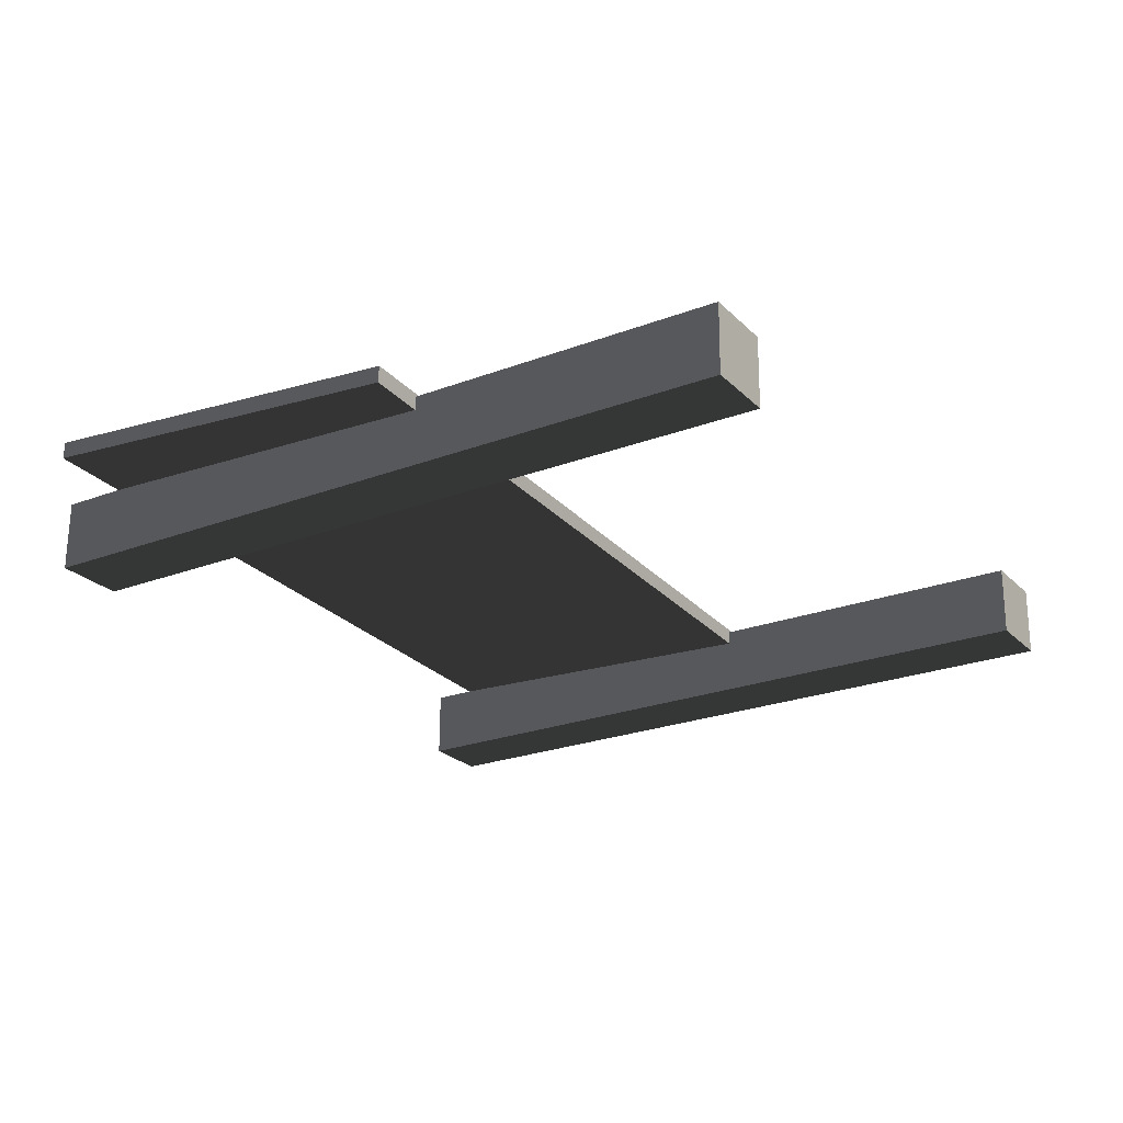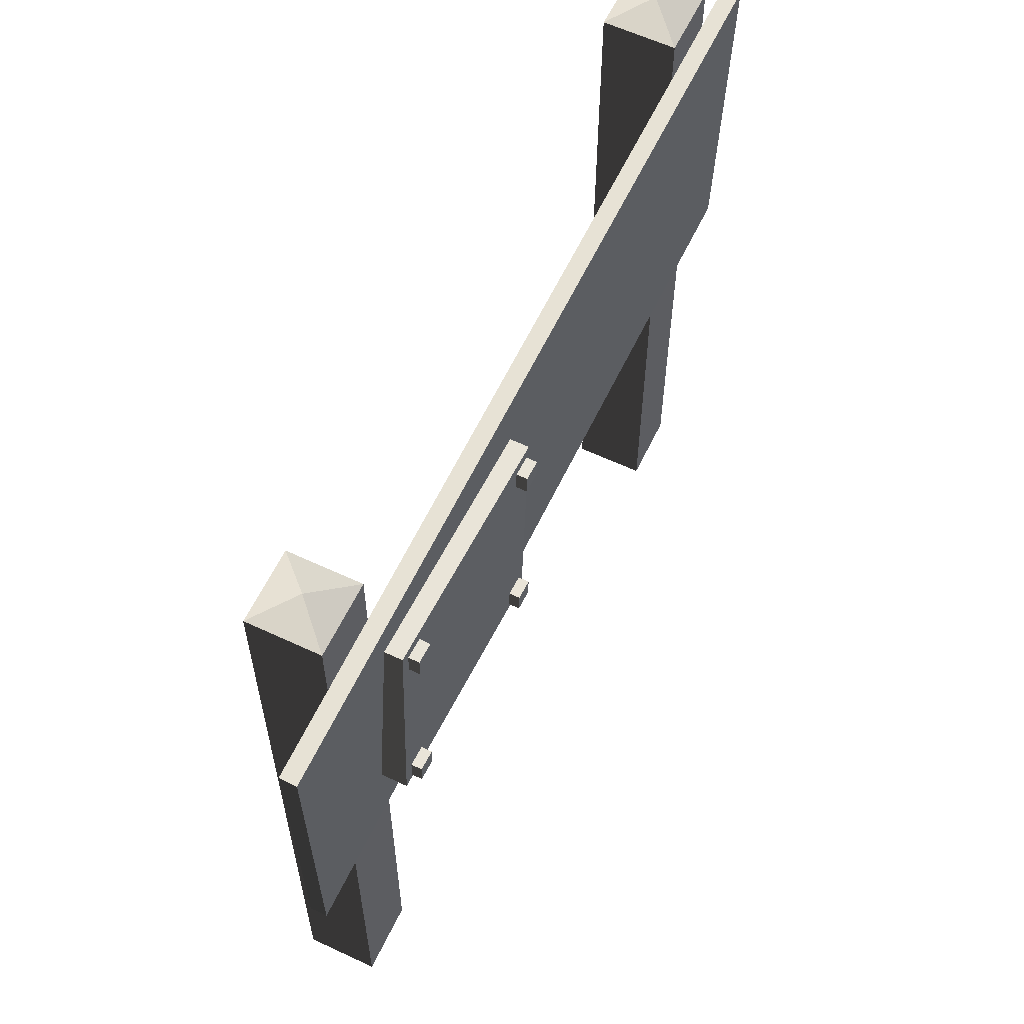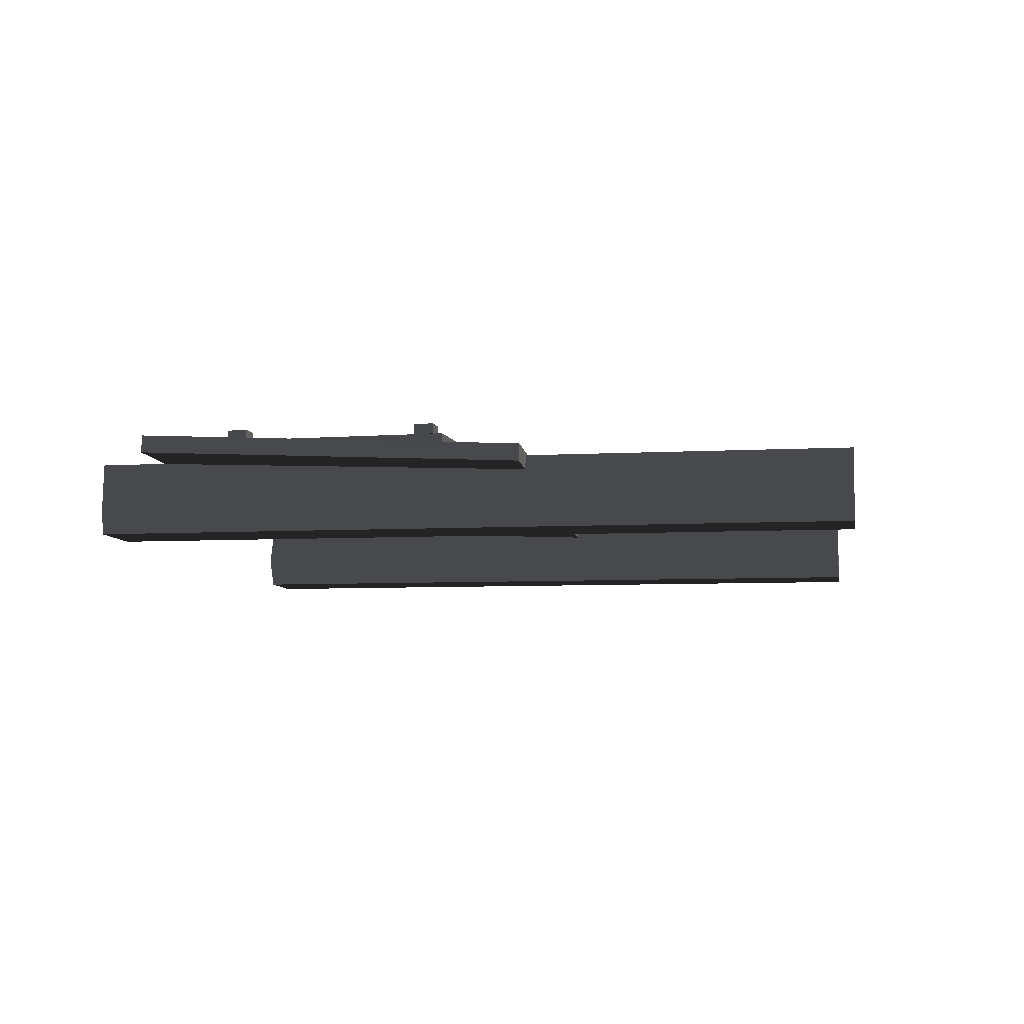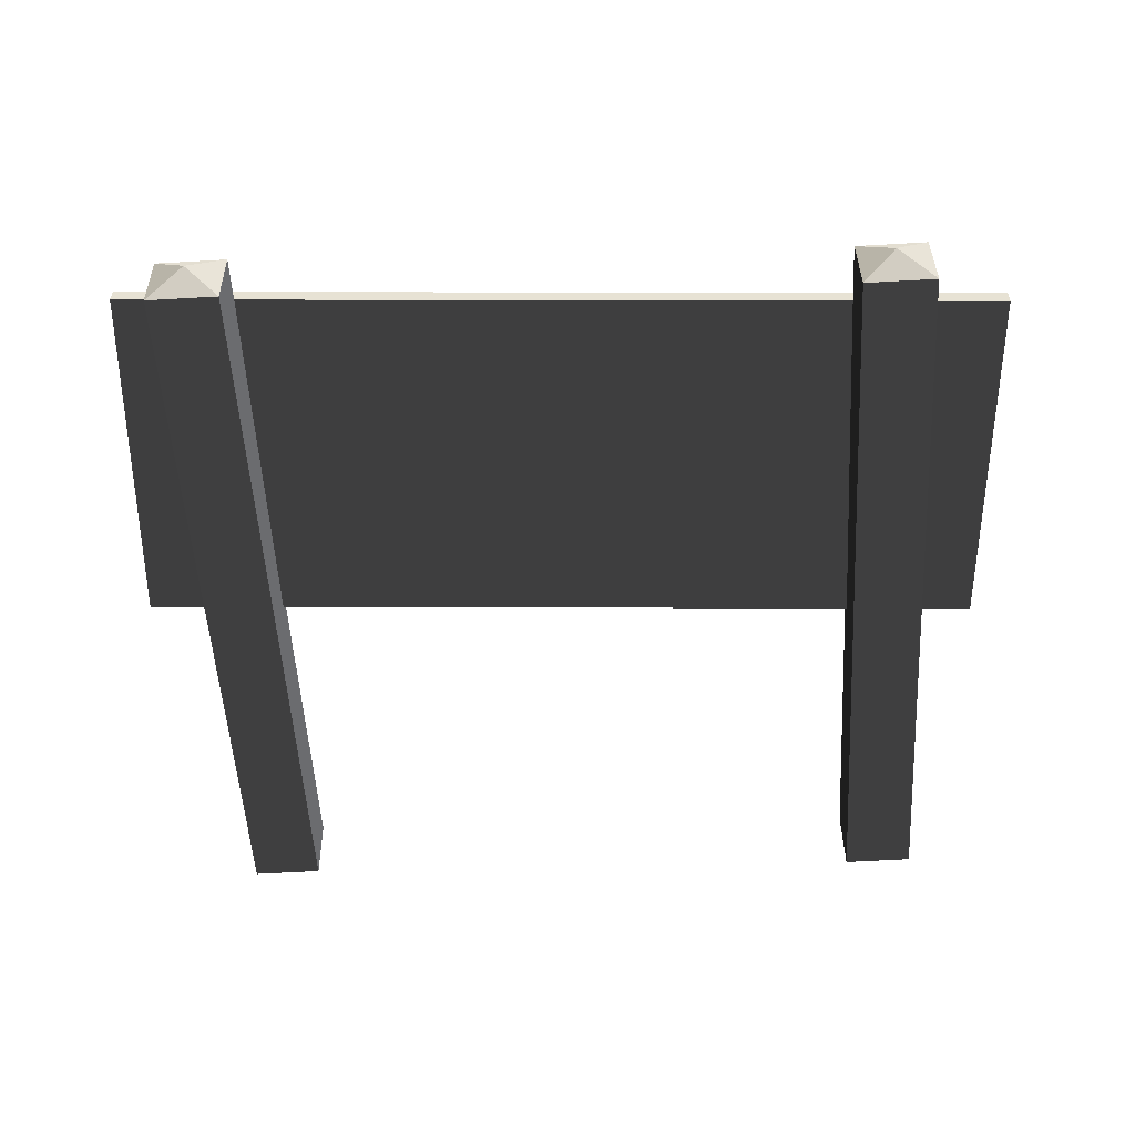
<metadata>
{"format":"obj","ext":"obj","renderer":"f3d","projection":"perspective","resolution":1024,"background":"white","views":[{"elev":-23.6,"azim":-57.3,"up":"+Z"},{"elev":60.4,"azim":-63.8,"up":"+Y"},{"elev":-6.5,"azim":-80.4,"up":"+Z"},{"elev":-53.0,"azim":-176.8,"up":"+Z"}]}
</metadata>
<code>
v -1.231 2.257 -0.2407
v -1.376 2.319 -0.09202
v -1.228 2.257 0.05348
v -1.228 2.257 0.05348
v -1.376 2.319 -0.09202
v -1.522 2.257 0.05663
v -1.522 2.257 0.05663
v -1.376 2.319 -0.09202
v -1.525 2.257 -0.2375
v -1.525 2.257 -0.2375
v -1.376 2.319 -0.09202
v -1.231 2.257 -0.2407
v 1.566 2.335 -0.2407
v 1.42 2.397 -0.09202
v 1.569 2.335 0.05348
v 1.569 2.335 0.05348
v 1.42 2.397 -0.09202
v 1.275 2.335 0.05663
v 1.275 2.335 0.05663
v 1.42 2.397 -0.09202
v 1.272 2.335 -0.2375
v 1.272 2.335 -0.2375
v 1.42 2.397 -0.09202
v 1.566 2.335 -0.2407
v -1.777 0.434 -0.0009817
v -1.777 0.4315 0.06802
v -1.785 0.5709 0.07324
v -1.785 0.5735 0.004231
v -1.793 0.7104 0.07845
v -1.793 0.713 0.009443
v -1.801 0.8499 0.08366
v -1.801 0.8524 0.01465
v -1.809 0.9893 0.08887
v -1.809 0.9919 0.01987
v -1.817 1.129 0.09409
v -1.817 1.131 0.02508
v -1.825 1.268 0.0993
v -1.825 1.271 0.03029
v -1.833 1.408 0.1045
v -1.833 1.41 0.0355
v -1.841 1.547 0.1097
v -1.842 1.55 0.04072
v -1.849 1.687 0.1149
v -1.85 1.689 0.04593
v -1.858 1.826 0.1201
v -1.858 1.829 0.05114
v -1.866 1.966 0.1254
v -1.866 1.968 0.05635
v -1.777 0.4315 0.06802
v 1.866 0.6426 0.06802
v 1.858 0.782 0.07324
v -1.785 0.5709 0.07324
v 0.7353 0.8569 0.07845
v -1.793 0.7104 0.07845
v -1.785 0.5709 0.07324
v 1.858 0.782 0.07324
v 0.8443 0.8632 0.07845
v 1.85 0.9215 0.07845
v -1.793 0.7104 0.07845
v 0.7353 0.8569 0.07845
v 0.7331 0.9967 0.08366
v -1.801 0.8499 0.08366
v 1.147 1.161 0.08887
v -1.809 0.9893 0.08887
v -1.801 0.8499 0.08366
v 0.7331 0.9967 0.08366
v 0.8493 1.003 0.08366
v 1.842 1.061 0.08366
v 1.297 1.169 0.08887
v 1.833 1.2 0.08887
v 0.5368 1.265 0.09409
v -1.817 1.129 0.09409
v -1.809 0.9893 0.08887
v 1.147 1.161 0.08887
v 0.7619 1.278 0.09409
v 0.974 1.291 0.09409
v 1.145 1.3 0.09409
v -1.817 1.129 0.09409
v 0.5368 1.265 0.09409
v 0.5397 1.405 0.0993
v -1.825 1.268 0.0993
v 0.7652 1.558 0.1045
v -1.833 1.408 0.1045
v -1.825 1.268 0.0993
v 0.5397 1.405 0.0993
v 0.7632 1.418 0.0993
v 0.8866 1.425 0.0993
v 0.8802 1.565 0.1045
v -1.833 1.408 0.1045
v 0.7652 1.558 0.1045
v 0.7601 1.698 0.1097
v -1.841 1.547 0.1097
v 0.9094 1.847 0.1149
v -1.849 1.687 0.1149
v -1.841 1.547 0.1097
v 0.7601 1.698 0.1097
v 0.9192 1.707 0.1097
v 1.785 2.037 0.1201
v -1.858 1.826 0.1201
v -1.849 1.687 0.1149
v 0.9094 1.847 0.1149
v 1.115 1.858 0.1149
v 1.793 1.898 0.1149
v -1.858 1.826 0.1201
v 1.785 2.037 0.1201
v 1.777 2.177 0.1254
v -1.866 1.966 0.1254
v 1.866 0.6426 0.06802
v 1.866 0.6451 -0.0009817
v 1.858 0.7846 0.004231
v 1.858 0.782 0.07324
v 1.849 0.9241 0.009443
v 1.85 0.9215 0.07845
v 1.841 1.064 0.01465
v 1.842 1.061 0.08366
v 1.833 1.203 0.01987
v 1.833 1.2 0.08887
v 1.825 1.342 0.02508
v 1.825 1.34 0.09409
v 1.817 1.482 0.03029
v 1.817 1.479 0.0993
v 1.809 1.621 0.0355
v 1.809 1.619 0.1045
v 1.801 1.761 0.04072
v 1.801 1.758 0.1097
v 1.793 1.9 0.04593
v 1.793 1.898 0.1149
v 1.785 2.04 0.05114
v 1.785 2.037 0.1201
v 1.777 2.179 0.05635
v 1.777 2.177 0.1254
v 1.866 0.6451 -0.0009817
v -1.777 0.434 -0.0009817
v -1.785 0.5735 0.004231
v 1.858 0.7846 0.004231
v 1.858 0.7846 0.004231
v -1.785 0.5735 0.004231
v -1.793 0.713 0.009443
v 1.849 0.9241 0.009443
v 1.849 0.9241 0.009443
v -1.793 0.713 0.009443
v -1.801 0.8524 0.01465
v 1.841 1.064 0.01465
v 1.841 1.064 0.01465
v -1.801 0.8524 0.01465
v -1.809 0.9919 0.01987
v 1.833 1.203 0.01987
v 1.833 1.203 0.01987
v -1.809 0.9919 0.01987
v -1.817 1.131 0.02508
v 1.825 1.342 0.02508
v 1.825 1.342 0.02508
v -1.817 1.131 0.02508
v -1.825 1.271 0.03029
v 1.817 1.482 0.03029
v 1.817 1.482 0.03029
v -1.825 1.271 0.03029
v -1.833 1.41 0.0355
v 1.809 1.621 0.0355
v 1.809 1.621 0.0355
v -1.833 1.41 0.0355
v -1.842 1.55 0.04072
v 1.801 1.761 0.04072
v 1.801 1.761 0.04072
v -1.842 1.55 0.04072
v -1.85 1.689 0.04593
v 1.793 1.9 0.04593
v 1.793 1.9 0.04593
v -1.85 1.689 0.04593
v -1.858 1.829 0.05114
v 1.785 2.04 0.05114
v 1.785 2.04 0.05114
v -1.858 1.829 0.05114
v -1.866 1.968 0.05635
v 1.777 2.179 0.05635
v -1.866 1.968 0.05635
v -1.866 1.966 0.1254
v 1.777 2.177 0.1254
v 1.777 2.179 0.05635
v -1.777 0.4315 0.06802
v -1.777 0.434 -0.0009817
v 1.866 0.6451 -0.0009817
v 1.866 0.6426 0.06802
v -1.231 -0.8749 -0.2407
v -1.231 2.257 -0.2407
v -1.228 2.257 0.05348
v -1.228 -0.8749 0.05348
v -1.228 -0.8749 0.05348
v -1.228 2.257 0.05348
v -1.522 2.257 0.05663
v -1.522 -0.8749 0.05663
v -1.522 -0.8749 0.05663
v -1.522 2.257 0.05663
v -1.525 2.257 -0.2375
v -1.525 -0.8749 -0.2375
v -1.525 -0.8749 -0.2375
v -1.525 2.257 -0.2375
v -1.231 2.257 -0.2407
v -1.231 -0.8749 -0.2407
v 1.566 -0.797 -0.2407
v 1.566 2.335 -0.2407
v 1.569 2.335 0.05348
v 1.569 -0.797 0.05348
v 1.569 -0.797 0.05348
v 1.569 2.335 0.05348
v 1.275 2.335 0.05663
v 1.275 -0.797 0.05663
v 1.275 -0.797 0.05663
v 1.275 2.335 0.05663
v 1.272 2.335 -0.2375
v 1.272 -0.797 -0.2375
v 1.272 -0.797 -0.2375
v 1.272 2.335 -0.2375
v 1.566 2.335 -0.2407
v 1.566 -0.797 -0.2407
v -1.301 0.8418 0.1913
v -1.248 1.84 0.1913
v -1.248 1.84 0.08246
v -1.301 0.8418 0.08246
v -1.248 1.84 0.1913
v -0.249 1.787 0.1913
v -0.249 1.787 0.08246
v -1.248 1.84 0.08246
v -0.249 1.787 0.1913
v -0.3024 0.7885 0.1913
v -0.3024 0.7885 0.08246
v -0.249 1.787 0.08246
v -0.3024 0.7885 0.1913
v -1.301 0.8418 0.1913
v -1.301 0.8418 0.08246
v -0.3024 0.7885 0.08246
v -1.301 0.8418 0.08246
v -1.248 1.84 0.08246
v -0.249 1.787 0.08246
v -0.3024 0.7885 0.08246
v -0.3024 0.7885 0.1913
v -0.249 1.787 0.1913
v -1.248 1.84 0.1913
v -1.301 0.8418 0.1913
v -0.3675 1.682 0.2407
v -0.3631 1.766 0.2407
v -0.3631 1.766 0.1972
v -0.3675 1.682 0.1972
v -0.3631 1.766 0.2407
v -0.2798 1.761 0.2407
v -0.2798 1.761 0.1972
v -0.3631 1.766 0.1972
v -0.2798 1.761 0.2407
v -0.2842 1.678 0.2407
v -0.2842 1.678 0.1972
v -0.2798 1.761 0.1972
v -0.2842 1.678 0.2407
v -0.3675 1.682 0.2407
v -0.3675 1.682 0.1972
v -0.2842 1.678 0.1972
v -0.3675 1.682 0.1972
v -0.3631 1.766 0.1972
v -0.2798 1.761 0.1972
v -0.2842 1.678 0.1972
v -0.2842 1.678 0.2407
v -0.2798 1.761 0.2407
v -0.3631 1.766 0.2407
v -0.3675 1.682 0.2407
v -1.222 1.728 0.2407
v -1.218 1.811 0.2407
v -1.218 1.811 0.1972
v -1.222 1.728 0.1972
v -1.218 1.811 0.2407
v -1.134 1.807 0.2407
v -1.134 1.807 0.1972
v -1.218 1.811 0.1972
v -1.134 1.807 0.2407
v -1.139 1.723 0.2407
v -1.139 1.723 0.1972
v -1.134 1.807 0.1972
v -1.139 1.723 0.2407
v -1.222 1.728 0.2407
v -1.222 1.728 0.1972
v -1.139 1.723 0.1972
v -1.222 1.728 0.1972
v -1.218 1.811 0.1972
v -1.134 1.807 0.1972
v -1.139 1.723 0.1972
v -1.139 1.723 0.2407
v -1.134 1.807 0.2407
v -1.218 1.811 0.2407
v -1.222 1.728 0.2407
v -1.267 0.8897 0.2407
v -1.263 0.9731 0.2407
v -1.263 0.9731 0.1972
v -1.267 0.8897 0.1972
v -1.263 0.9731 0.2407
v -1.179 0.9686 0.2407
v -1.179 0.9686 0.1972
v -1.263 0.9731 0.1972
v -1.179 0.9686 0.2407
v -1.184 0.8853 0.2407
v -1.184 0.8853 0.1972
v -1.179 0.9686 0.1972
v -1.184 0.8853 0.2407
v -1.267 0.8897 0.2407
v -1.267 0.8897 0.1972
v -1.184 0.8853 0.1972
v -1.267 0.8897 0.1972
v -1.263 0.9731 0.1972
v -1.179 0.9686 0.1972
v -1.184 0.8853 0.1972
v -1.184 0.8853 0.2407
v -1.179 0.9686 0.2407
v -1.263 0.9731 0.2407
v -1.267 0.8897 0.2407
v -0.4271 0.8449 0.2407
v -0.4226 0.9282 0.2407
v -0.4226 0.9282 0.1972
v -0.4271 0.8449 0.1972
v -0.4226 0.9282 0.2407
v -0.3393 0.9237 0.2407
v -0.3393 0.9237 0.1972
v -0.4226 0.9282 0.1972
v -0.3393 0.9237 0.2407
v -0.3438 0.8404 0.2407
v -0.3438 0.8404 0.1972
v -0.3393 0.9237 0.1972
v -0.3438 0.8404 0.2407
v -0.4271 0.8449 0.2407
v -0.4271 0.8449 0.1972
v -0.3438 0.8404 0.1972
v -0.4271 0.8449 0.1972
v -0.4226 0.9282 0.1972
v -0.3393 0.9237 0.1972
v -0.3438 0.8404 0.1972
v -0.3438 0.8404 0.2407
v -0.3393 0.9237 0.2407
v -0.4226 0.9282 0.2407
v -0.4271 0.8449 0.2407
v 1.793 1.898 0.1149
v 1.115 1.858 0.1149
v 1.122 1.719 0.1097
v 1.218 1.724 0.1097
v 1.35 1.732 0.1097
v 1.801 1.758 0.1097
v 1.115 1.858 0.1149
v 0.9094 1.847 0.1149
v 0.9192 1.707 0.1097
v 0.9744 1.71 0.1097
v 1.122 1.719 0.1097
v 0.9192 1.707 0.1097
v 0.7601 1.698 0.1097
v 0.7652 1.558 0.1045
v 0.8802 1.565 0.1045
v 0.9815 1.571 0.1045
v 0.9744 1.71 0.1097
v 1.122 1.719 0.1097
v 0.9744 1.71 0.1097
v 0.9815 1.571 0.1045
v 1.092 1.577 0.1045
v 1.233 1.585 0.1045
v 1.218 1.724 0.1097
v 1.233 1.585 0.1045
v 1.37 1.593 0.1045
v 1.35 1.732 0.1097
v 1.218 1.724 0.1097
v 1.37 1.593 0.1045
v 1.809 1.619 0.1045
v 1.801 1.758 0.1097
v 1.35 1.732 0.1097
v 0.5368 1.265 0.09409
v 0.7619 1.278 0.09409
v 0.7632 1.418 0.0993
v 0.5397 1.405 0.0993
v 0.7632 1.418 0.0993
v 0.7619 1.278 0.09409
v 0.974 1.291 0.09409
v 0.8866 1.425 0.0993
v 0.9812 1.431 0.0993
v 1.233 1.585 0.1045
v 1.092 1.577 0.1045
v 1.096 1.438 0.0993
v 1.416 1.456 0.0993
v 1.37 1.593 0.1045
v 1.809 1.619 0.1045
v 1.817 1.479 0.0993
v 0.9815 1.571 0.1045
v 0.8802 1.565 0.1045
v 0.8866 1.425 0.0993
v 0.9812 1.431 0.0993
v 1.096 1.438 0.0993
v 1.092 1.577 0.1045
v 1.426 1.317 0.09409
v 1.825 1.34 0.09409
v 1.817 1.479 0.0993
v 1.416 1.456 0.0993
v 0.9812 1.431 0.0993
v 0.974 1.291 0.09409
v 1.145 1.3 0.09409
v 1.096 1.438 0.0993
v 1.416 1.456 0.0993
v 1.295 1.309 0.09409
v 1.426 1.317 0.09409
v 1.426 1.317 0.09409
v 1.295 1.309 0.09409
v 1.297 1.169 0.08887
v 1.833 1.2 0.08887
v 1.825 1.34 0.09409
v 1.147 1.161 0.08887
v 1.297 1.169 0.08887
v 1.295 1.309 0.09409
v 1.145 1.3 0.09409
v 0.8443 0.8632 0.07845
v 1.85 0.9215 0.07845
v 1.842 1.061 0.08366
v 0.8493 1.003 0.08366
v 0.7353 0.8569 0.07845
v 0.8443 0.8632 0.07845
v 0.8493 1.003 0.08366
v 0.7331 0.9967 0.08366
v 1.272 -0.797 -0.2375
v 1.42 -0.797 -0.09202
v 1.275 -0.797 0.05663
v 1.566 -0.797 -0.2407
v 1.569 -0.797 0.05348
v -1.525 -0.8749 -0.2375
v -1.376 -0.8749 -0.09202
v -1.522 -0.8749 0.05663
v -1.231 -0.8749 -0.2407
v -1.228 -0.8749 0.05348
f 2 3 1
f 5 6 4
f 8 9 7
f 11 12 10
f 14 15 13
f 17 18 16
f 20 21 19
f 23 24 22
f 26 27 25
f 27 28 25
f 27 29 28
f 29 30 28
f 29 31 30
f 31 32 30
f 31 33 32
f 33 34 32
f 33 35 34
f 35 36 34
f 35 37 36
f 37 38 36
f 37 39 38
f 39 40 38
f 39 41 40
f 41 42 40
f 41 43 42
f 43 44 42
f 43 45 44
f 45 46 44
f 45 47 46
f 47 48 46
f 50 51 49
f 51 52 49
f 54 55 53
f 56 53 55
f 57 53 56
f 58 57 56
f 60 61 59
f 61 62 59
f 64 65 63
f 66 63 65
f 67 63 66
f 68 63 67
f 69 63 68
f 70 69 68
f 72 73 71
f 74 71 73
f 75 71 74
f 76 75 74
f 77 76 74
f 79 80 78
f 80 81 78
f 83 84 82
f 85 82 84
f 86 82 85
f 87 82 86
f 88 82 87
f 90 91 89
f 91 92 89
f 94 95 93
f 96 93 95
f 97 93 96
f 99 100 98
f 101 98 100
f 102 98 101
f 103 98 102
f 105 106 104
f 106 107 104
f 109 110 108
f 110 111 108
f 110 112 111
f 112 113 111
f 112 114 113
f 114 115 113
f 114 116 115
f 116 117 115
f 116 118 117
f 118 119 117
f 118 120 119
f 120 121 119
f 120 122 121
f 122 123 121
f 122 124 123
f 124 125 123
f 124 126 125
f 126 127 125
f 126 128 127
f 128 129 127
f 128 130 129
f 130 131 129
f 133 134 132
f 134 135 132
f 137 138 136
f 138 139 136
f 141 142 140
f 142 143 140
f 145 146 144
f 146 147 144
f 149 150 148
f 150 151 148
f 153 154 152
f 154 155 152
f 157 158 156
f 158 159 156
f 161 162 160
f 162 163 160
f 165 166 164
f 166 167 164
f 169 170 168
f 170 171 168
f 173 174 172
f 174 175 172
f 177 178 176
f 178 179 176
f 181 182 180
f 182 183 180
f 185 186 184
f 186 187 184
f 189 190 188
f 190 191 188
f 193 194 192
f 194 195 192
f 197 198 196
f 198 199 196
f 201 202 200
f 202 203 200
f 205 206 204
f 206 207 204
f 209 210 208
f 210 211 208
f 213 214 212
f 214 215 212
f 217 218 216
f 218 219 216
f 221 222 220
f 222 223 220
f 225 226 224
f 226 227 224
f 229 230 228
f 230 231 228
f 233 234 232
f 234 235 232
f 237 238 236
f 238 239 236
f 241 242 240
f 242 243 240
f 245 246 244
f 246 247 244
f 249 250 248
f 250 251 248
f 253 254 252
f 254 255 252
f 257 258 256
f 258 259 256
f 261 262 260
f 262 263 260
f 265 266 264
f 266 267 264
f 269 270 268
f 270 271 268
f 273 274 272
f 274 275 272
f 277 278 276
f 278 279 276
f 281 282 280
f 282 283 280
f 285 286 284
f 286 287 284
f 289 290 288
f 290 291 288
f 293 294 292
f 294 295 292
f 297 298 296
f 298 299 296
f 301 302 300
f 302 303 300
f 305 306 304
f 306 307 304
f 309 310 308
f 310 311 308
f 313 314 312
f 314 315 312
f 317 318 316
f 318 319 316
f 321 322 320
f 322 323 320
f 325 326 324
f 326 327 324
f 329 330 328
f 330 331 328
f 333 334 332
f 334 335 332
f 337 338 336
f 339 336 338
f 340 336 339
f 341 336 340
f 343 344 342
f 345 342 344
f 346 342 345
f 348 349 347
f 350 347 349
f 351 347 350
f 352 347 351
f 354 355 353
f 356 353 355
f 357 353 356
f 358 353 357
f 360 361 359
f 361 362 359
f 364 365 363
f 365 366 363
f 368 369 367
f 369 370 367
f 372 373 371
f 374 371 373
f 375 374 373
f 377 378 376
f 379 376 378
f 380 376 379
f 381 380 379
f 382 381 379
f 384 385 383
f 386 383 385
f 387 383 386
f 388 383 387
f 390 391 389
f 391 392 389
f 394 395 393
f 396 393 395
f 397 396 395
f 398 397 395
f 399 397 398
f 401 402 400
f 403 400 402
f 404 400 403
f 406 407 405
f 407 408 405
f 410 411 409
f 411 412 409
f 414 415 413
f 415 416 413
f 418 419 417
f 418 417 420
f 418 421 419
f 418 420 421
f 423 424 422
f 423 422 425
f 423 426 424
f 423 425 426

</code>
